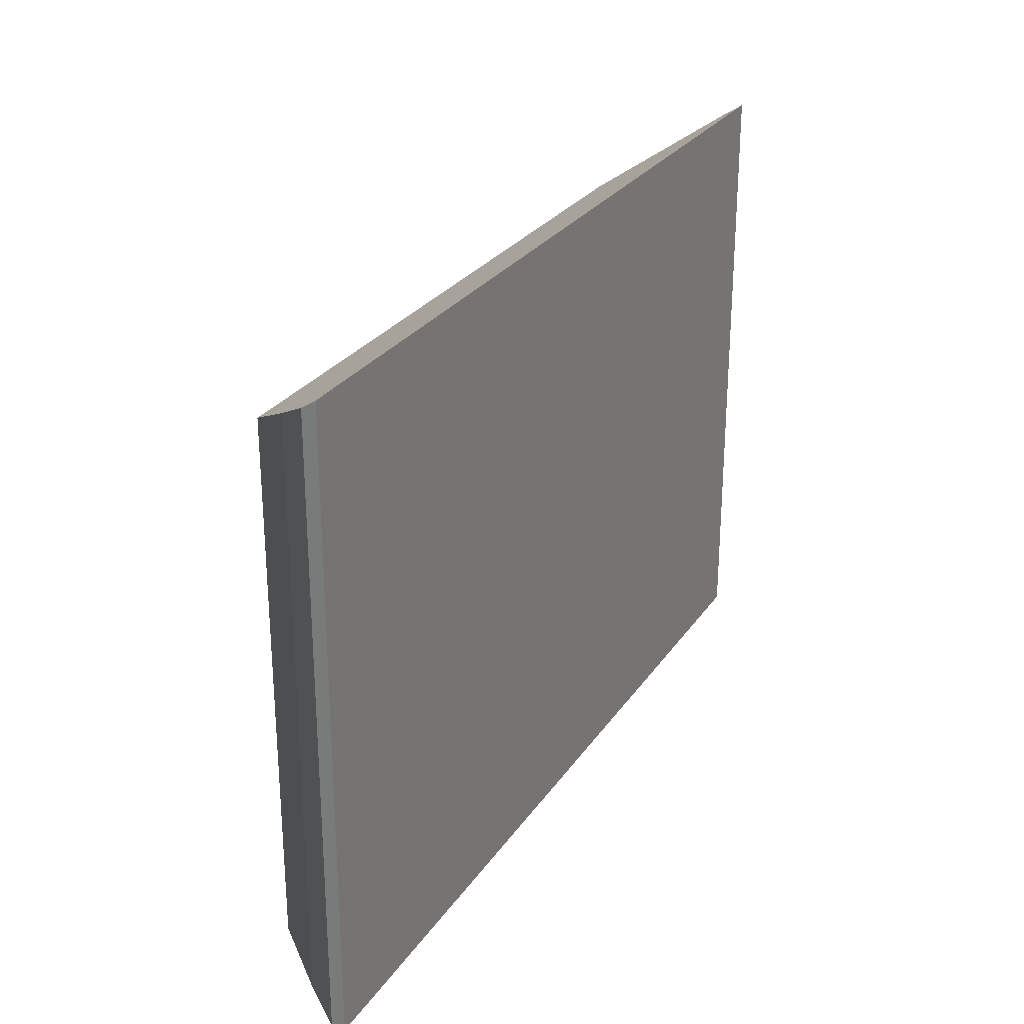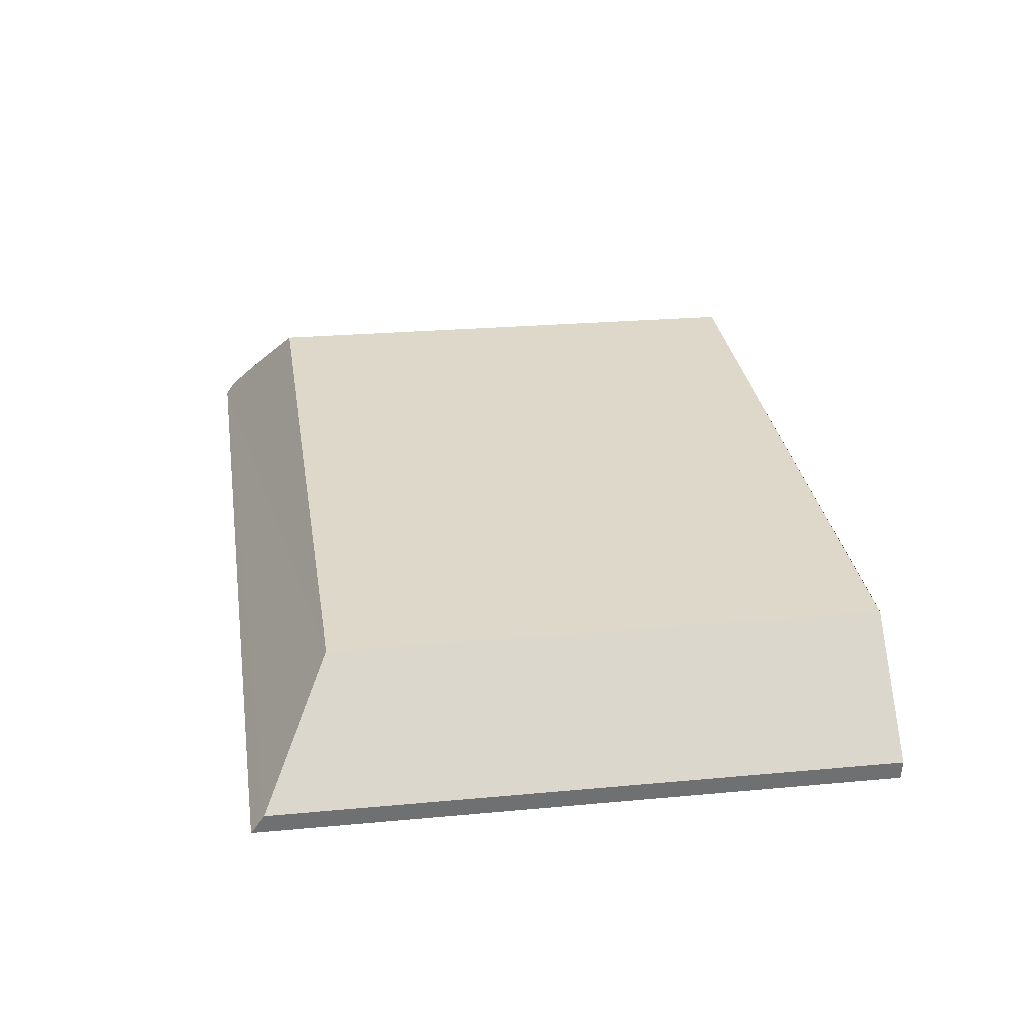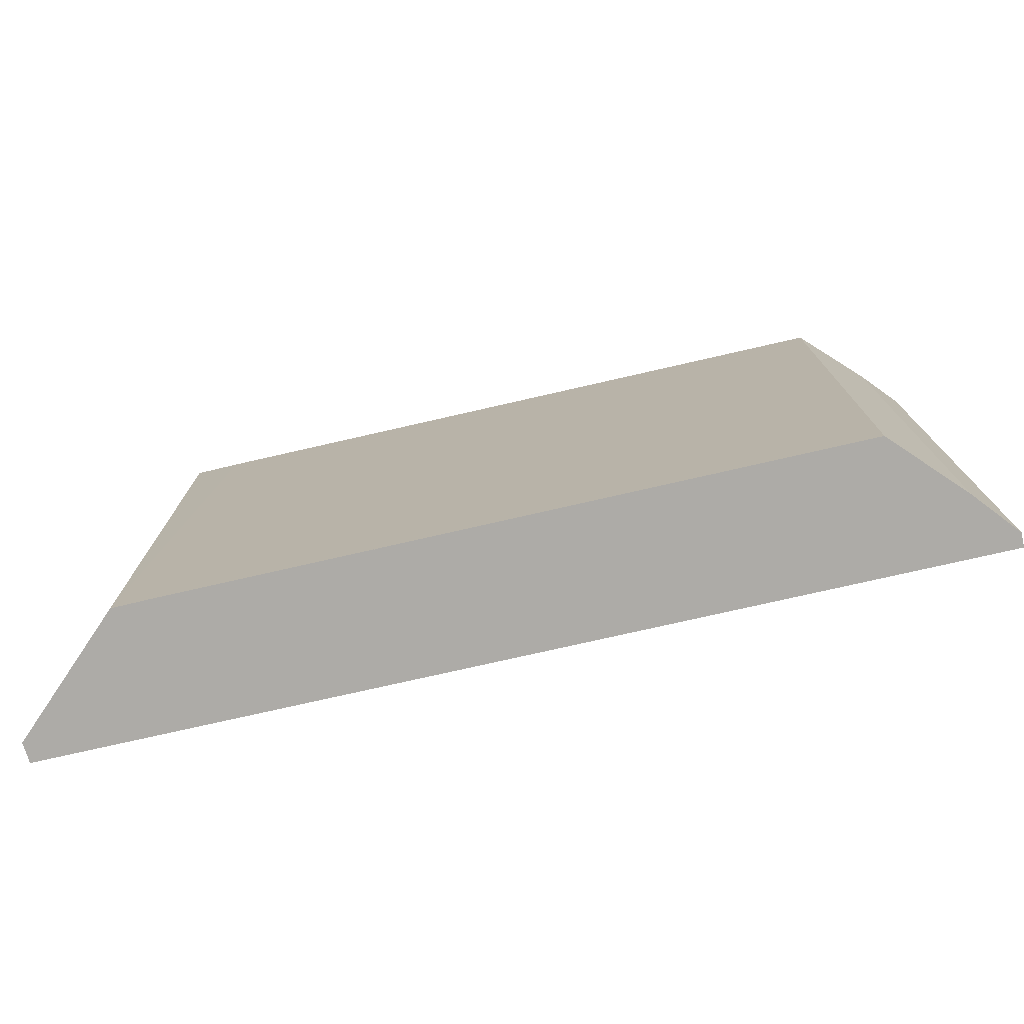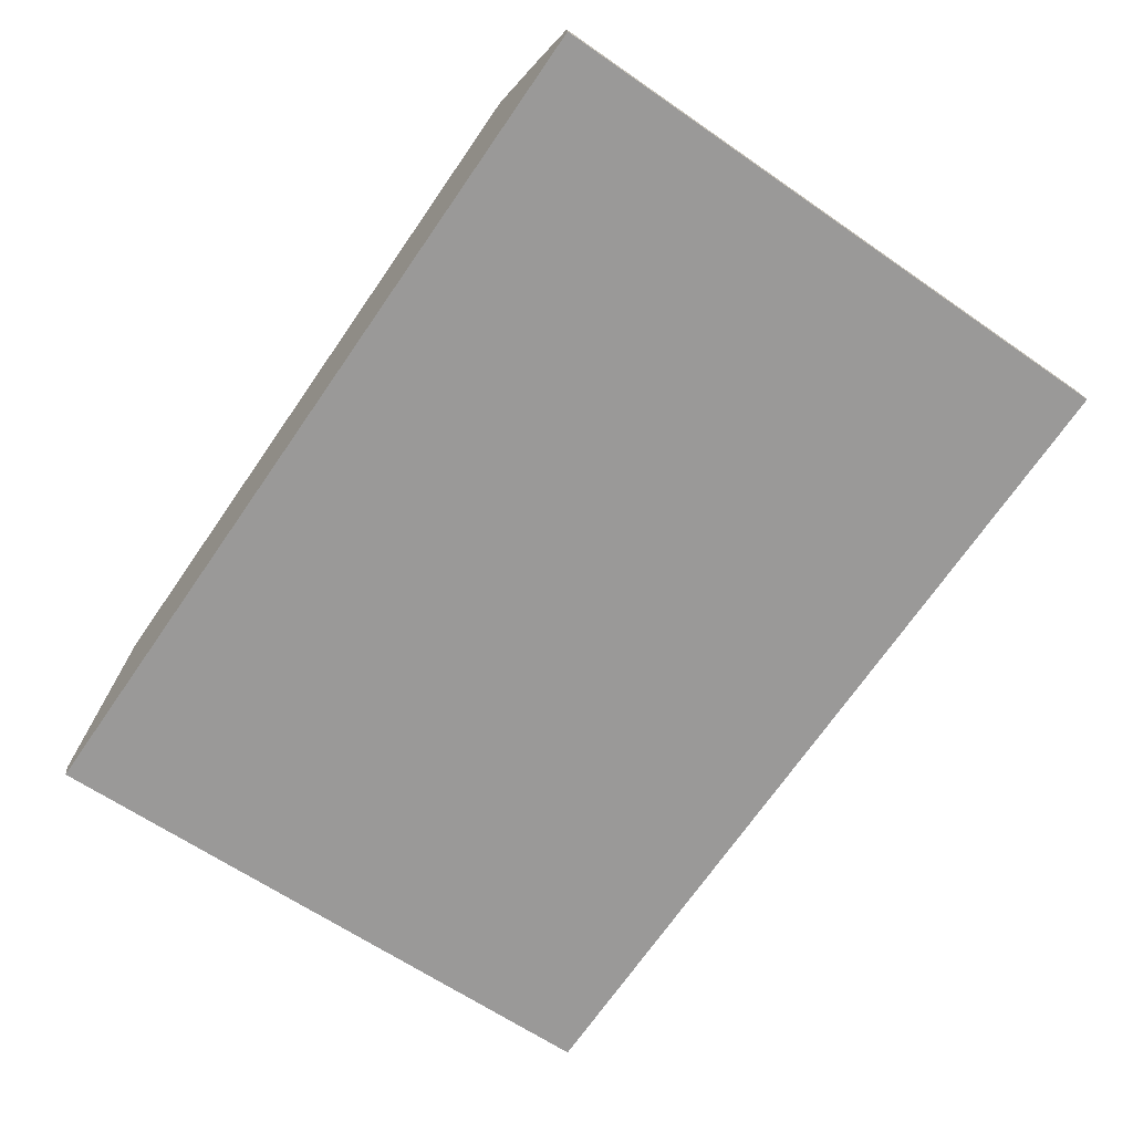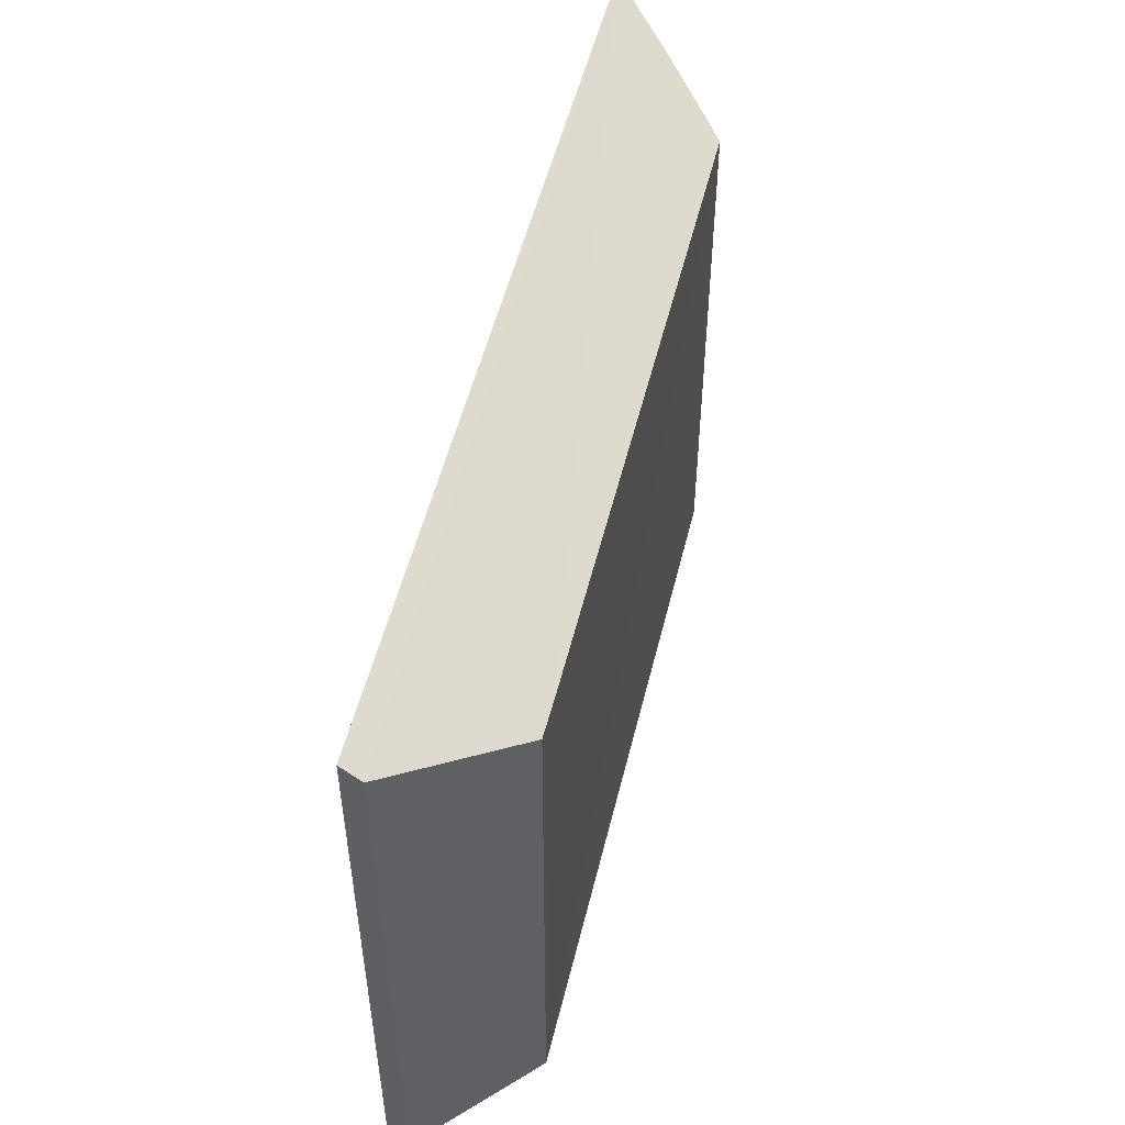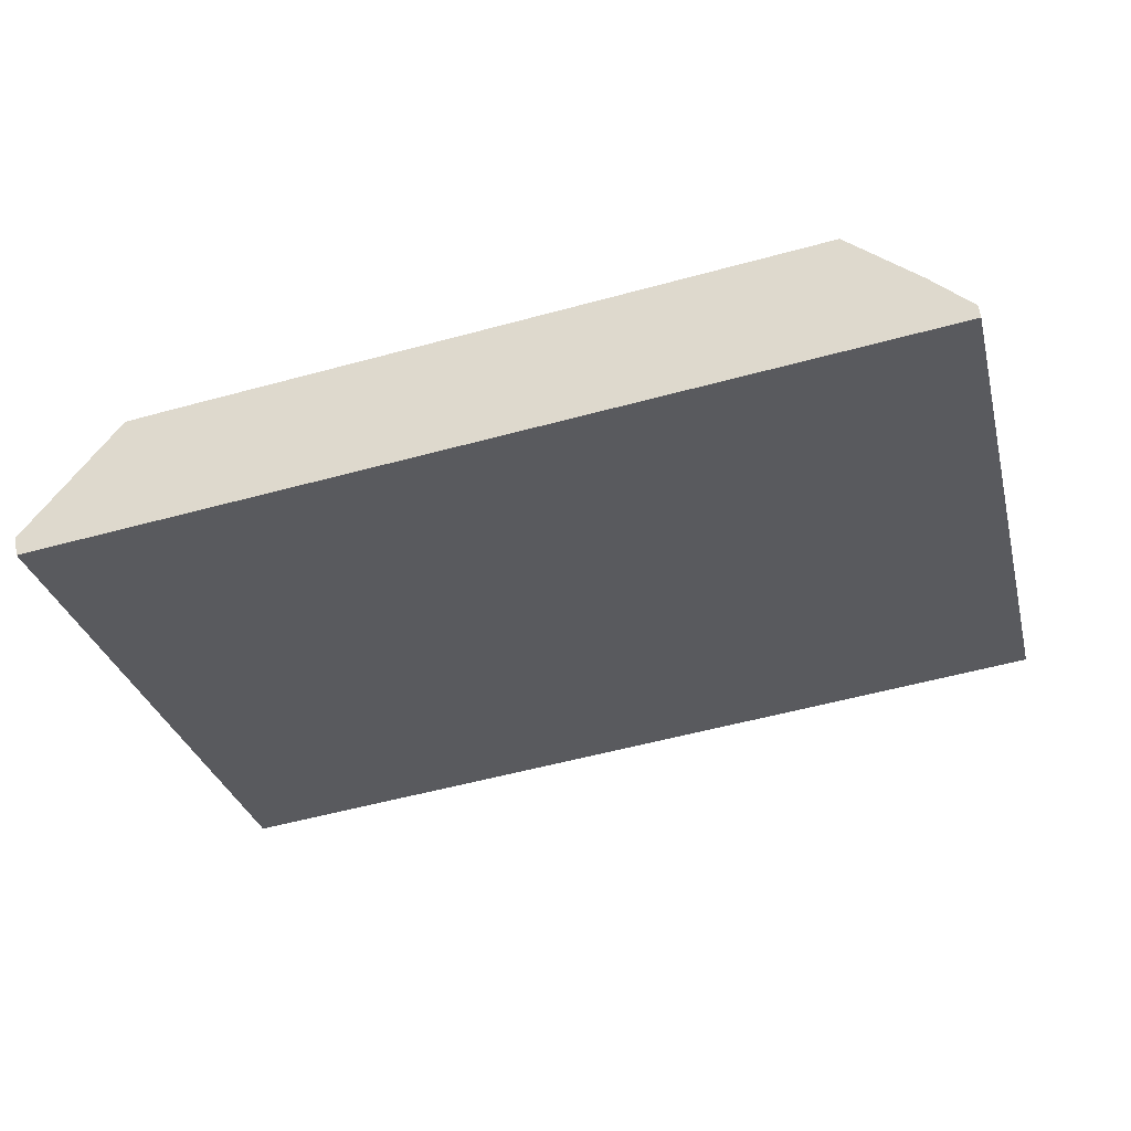
<metadata>
{"format":"obj","ext":"obj","renderer":"f3d","projection":"perspective","resolution":1024,"background":"white","views":[{"elev":27.2,"azim":110.2,"up":"+Y"},{"elev":24.0,"azim":-98.8,"up":"+Z"},{"elev":-76.4,"azim":6.0,"up":"+Y"},{"elev":-63.2,"azim":54.9,"up":"+Z"},{"elev":51.9,"azim":-83.3,"up":"+Y"},{"elev":-31.5,"azim":14.1,"up":"+Z"}]}
</metadata>
<code>
v  0 7.411 4.538e-16
v  10.81 7.569 1.045
v  0.048 7.569 -0.237
v  1.163 6.594 1.389
v  1.674 6.59 1.456
v  9.43 6.582 2.393
v  10.3 7.121 1.67
v  10.8 7.461 1.209
v  10.3 -1.023e-16 1.67
v  9.43 -1.465e-16 2.393
v  10.8 -7.403e-17 1.209
v  10.81 -6.399e-17 1.045
v  0.048 1.451e-17 -0.237
v  0 0 0
v  1.163 -8.505e-17 1.389
v  1.674 -8.915e-17 1.456
g defaultobject
f 1 2 3
f 2 1 4
f 2 4 5
f 2 5 6
f 2 6 7
f 2 7 8
f 6 9 7
f 9 6 10
f 7 11 8
f 11 7 9
f 8 12 2
f 12 8 11
f 12 3 2
f 3 12 13
f 13 1 3
f 1 13 14
f 14 4 1
f 4 14 15
f 15 5 4
f 5 15 6
f 6 15 10
f 10 15 16
f 13 15 14
f 15 13 12
f 15 12 16
f 16 12 10
f 10 12 9
f 9 12 11

</code>
